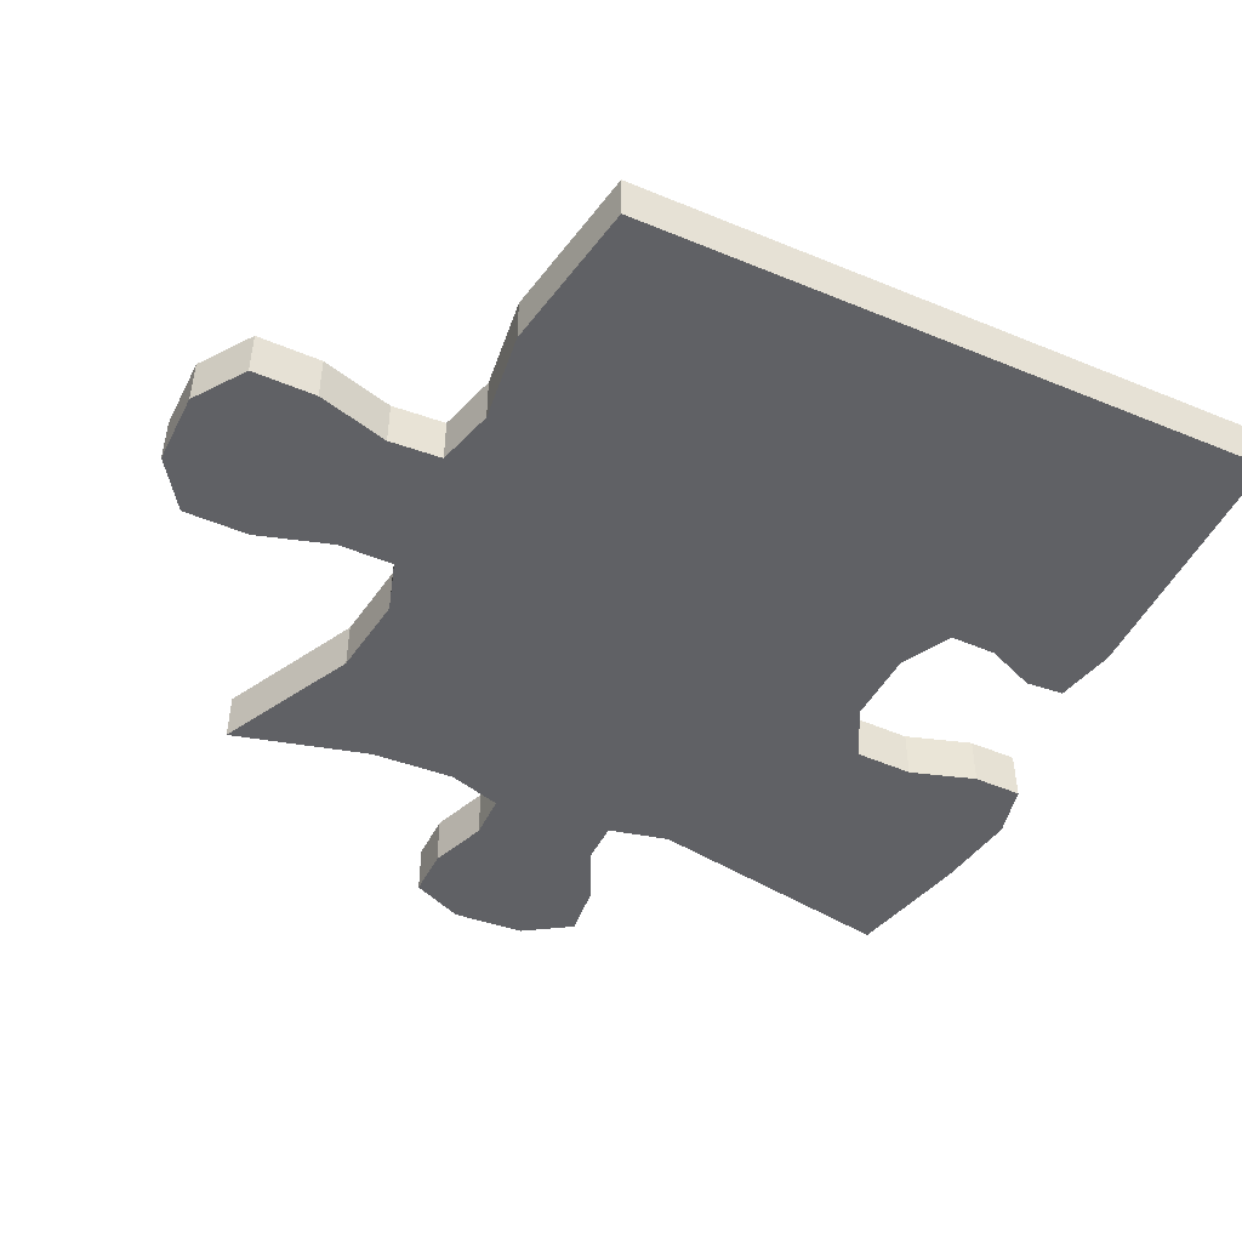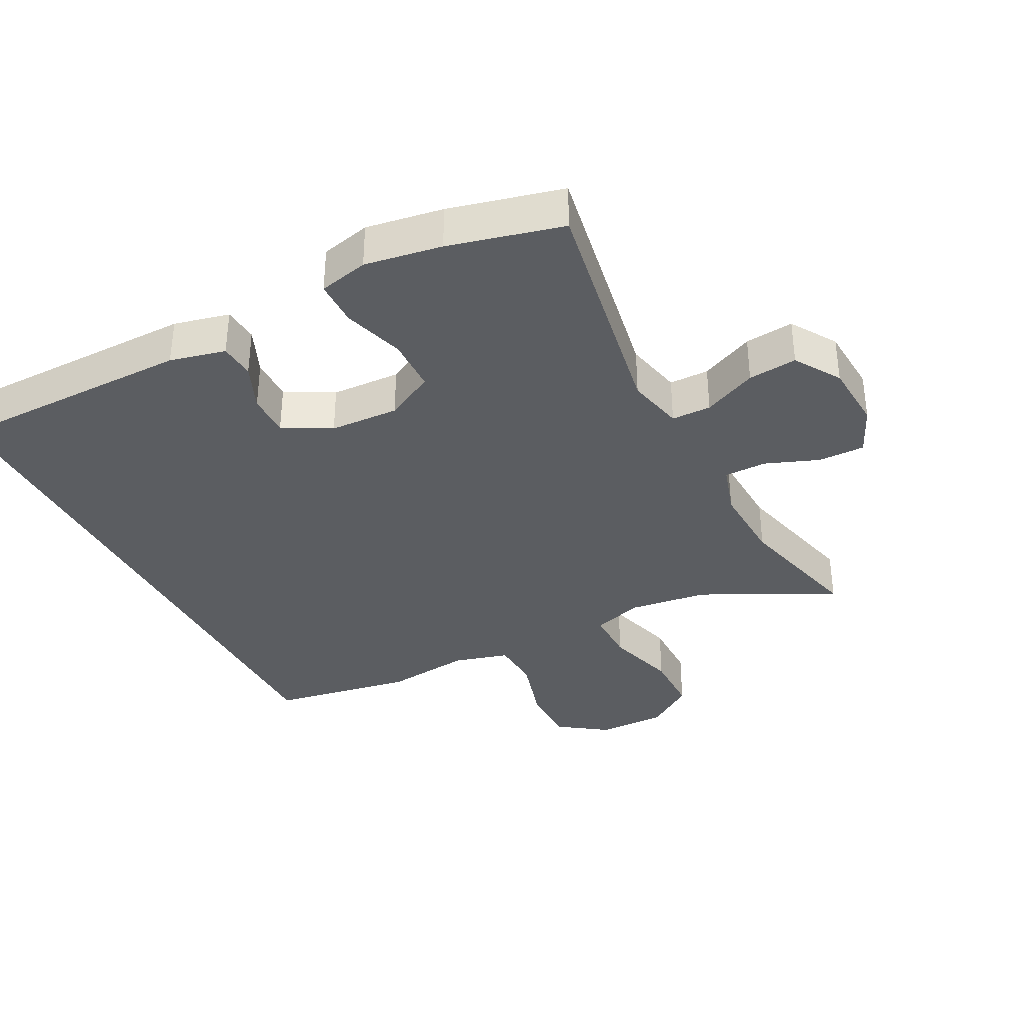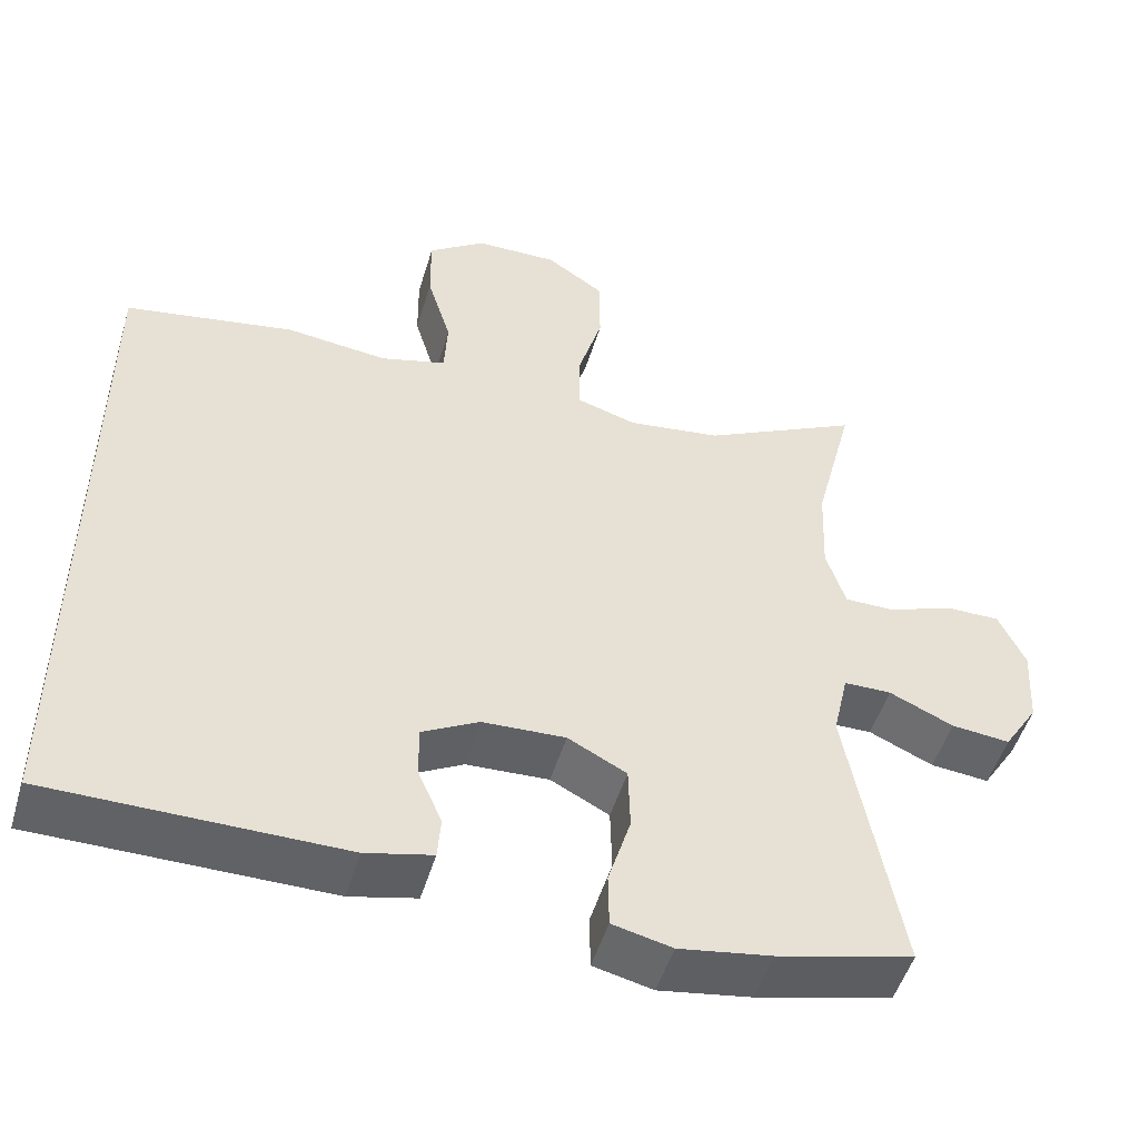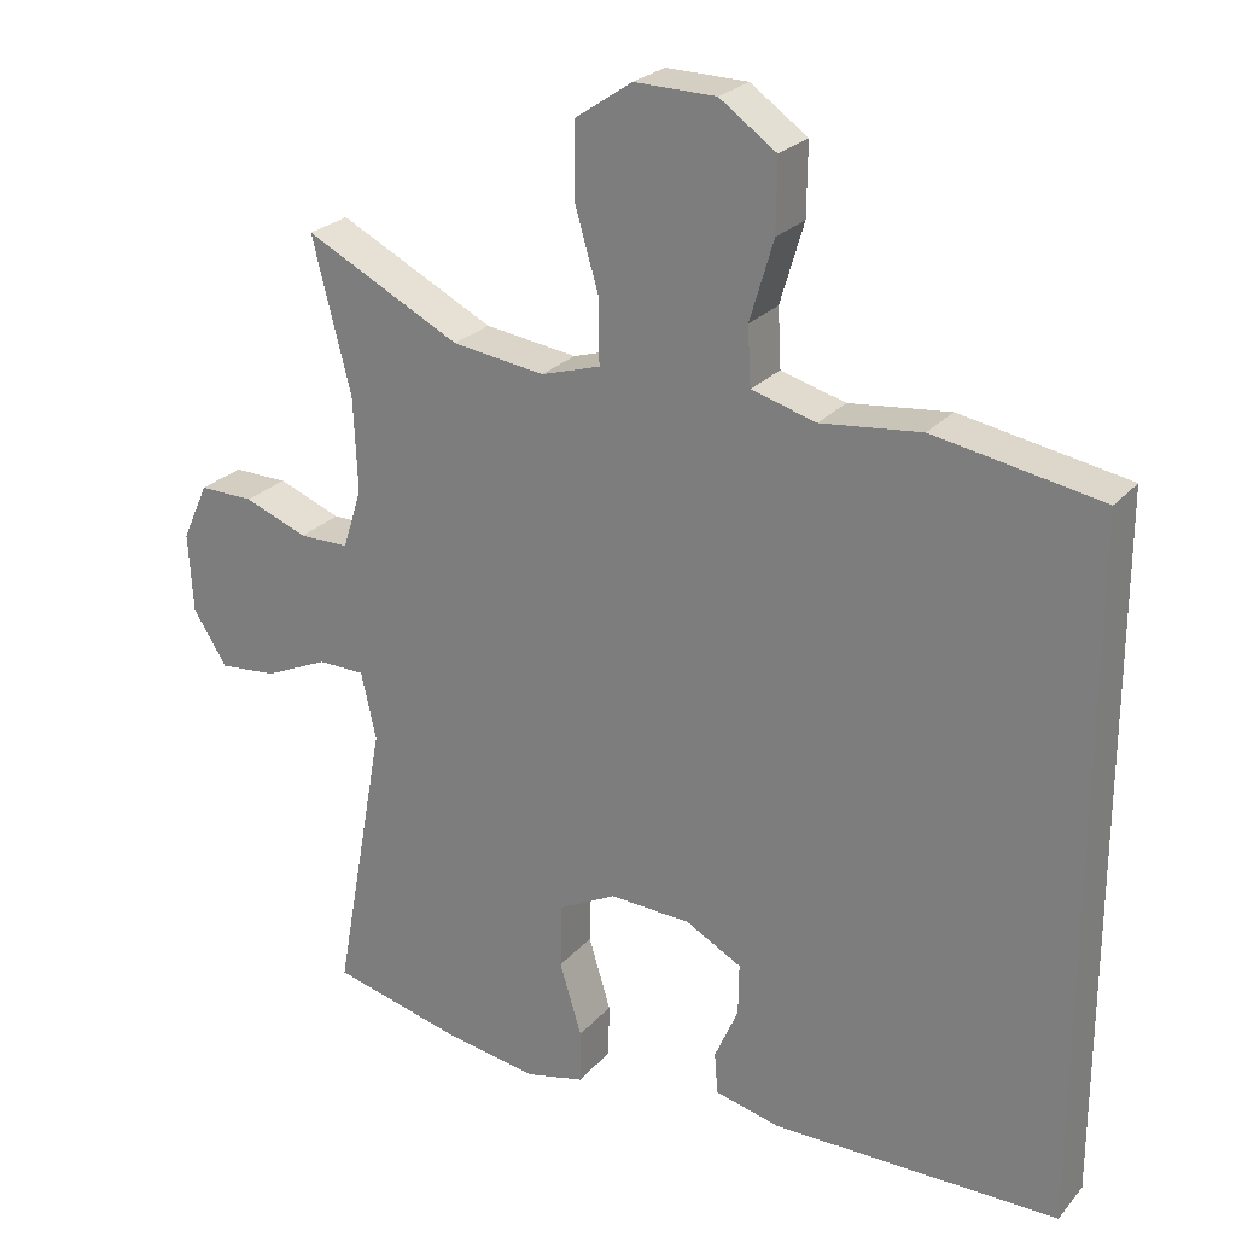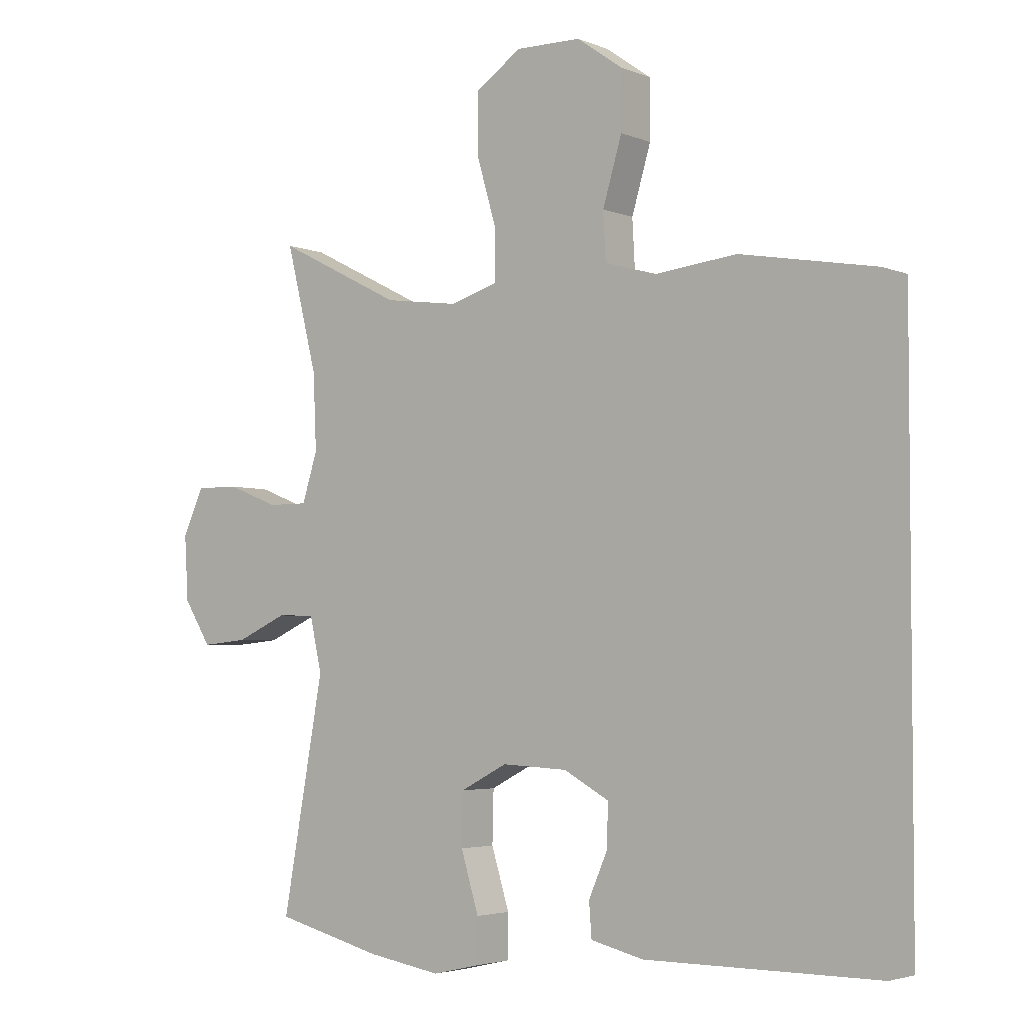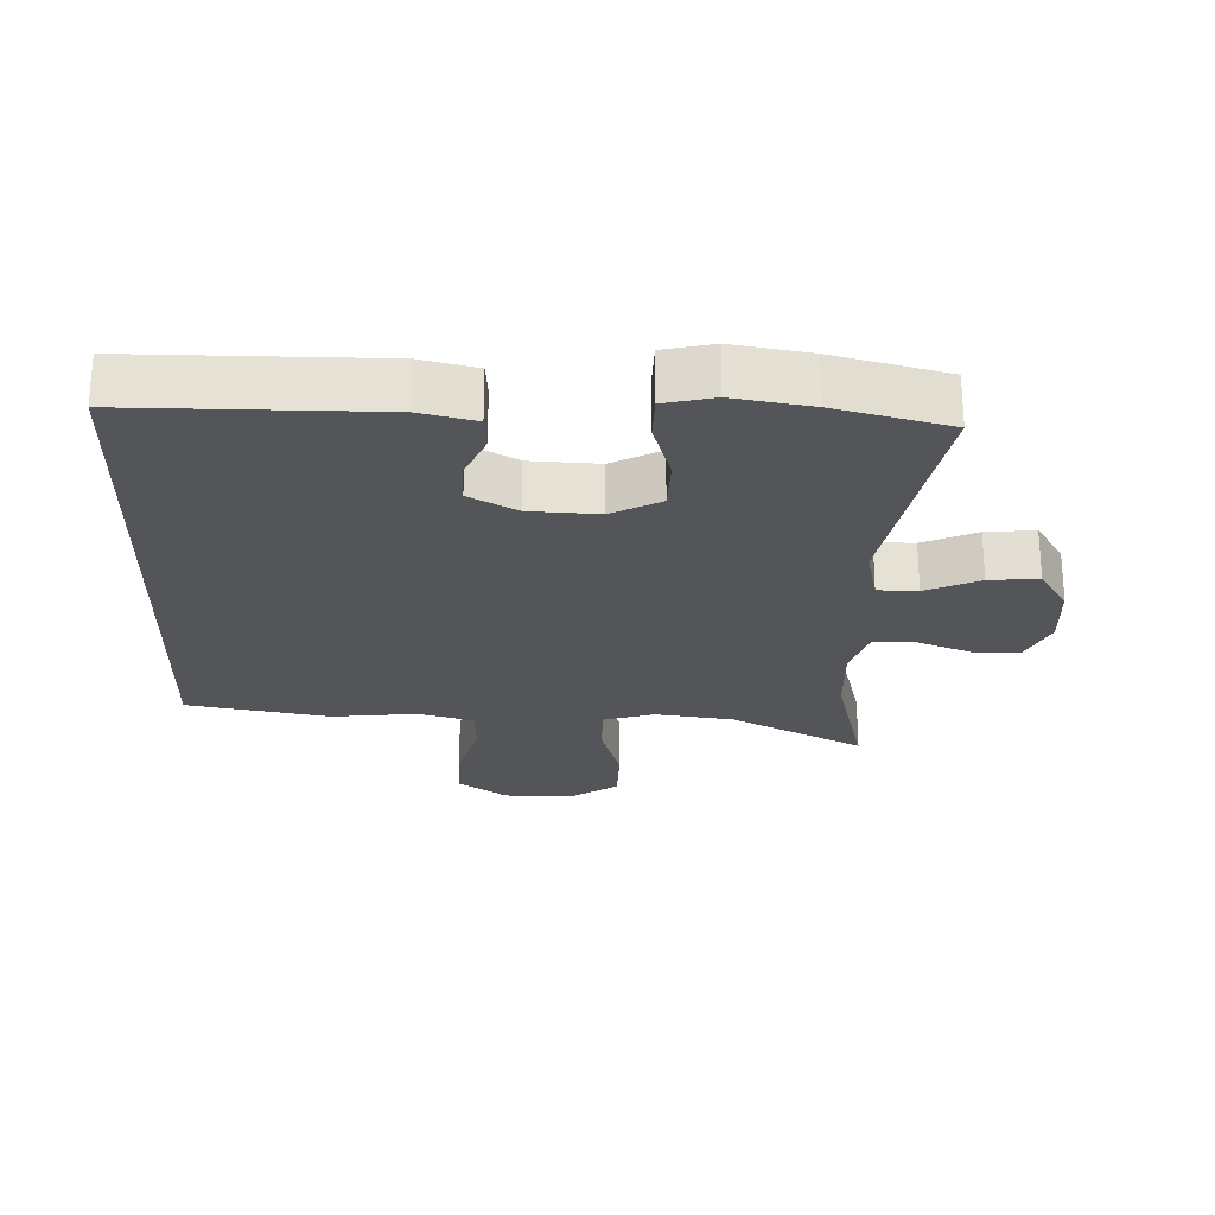
<metadata>
{"format":"obj","ext":"obj","renderer":"f3d","projection":"perspective","resolution":1024,"background":"white","views":[{"elev":-47.1,"azim":65.0,"up":"+Y"},{"elev":-36.0,"azim":-152.4,"up":"+Y"},{"elev":-50.6,"azim":163.4,"up":"+Z"},{"elev":24.8,"azim":30.5,"up":"+Z"},{"elev":-3.6,"azim":37.2,"up":"+Z"},{"elev":-24.6,"azim":178.2,"up":"+Y"}]}
</metadata>
<code>
v 0.5 0.07 -0.517
v 0.136 0.07 -0.517
v 0.053 0.07 -0.497
v 0.049 0.07 -0.444
v 0.079 0.07 -0.375
v 0.08 0.07 -0.31
v 0.009 0.07 -0.271
v -0.094 0.07 -0.266
v -0.167 0.07 -0.304
v -0.169 0.07 -0.385
v -0.141 0.07 -0.477
v -0.142 0.07 -0.545
v -0.216 0.07 -0.562
v -0.331 0.07 -0.543
v -0.5 0.07 -0.5
v -0.435 0.07 -0.141
v -0.454 0.07 -0.056
v -0.513 0.07 -0.055
v -0.593 0.07 -0.091
v -0.666 0.07 -0.098
v -0.709 0.07 -0.03
v -0.715 0.07 0.071
v -0.682 0.07 0.143
v -0.613 0.07 0.142
v -0.533 0.07 0.111
v -0.47 0.07 0.111
v -0.446 0.07 0.187
v -0.451 0.07 0.305
v -0.5 0.07 0.5
v -0.303 0.07 0.4
v -0.186 0.07 0.384
v -0.111 0.07 0.407
v -0.111 0.07 0.486
v -0.142 0.07 0.592
v -0.141 0.07 0.685
v -0.069 0.07 0.734
v 0.034 0.07 0.732
v 0.106 0.07 0.681
v 0.105 0.07 0.591
v 0.075 0.07 0.49
v 0.079 0.07 0.416
v 0.161 0.07 0.393
v 0.288 0.07 0.407
v 0.5 0.07 0.369
v 0.5 0 -0.517
v 0.136 0 -0.517
v 0.053 0 -0.497
v 0.049 0 -0.444
v 0.079 0 -0.375
v 0.08 0 -0.31
v 0.009 0 -0.271
v -0.094 0 -0.266
v -0.167 0 -0.304
v -0.169 0 -0.385
v -0.141 0 -0.477
v -0.142 0 -0.545
v -0.216 0 -0.562
v -0.331 0 -0.543
v -0.5 0 -0.5
v -0.435 0 -0.141
v -0.454 0 -0.056
v -0.513 0 -0.055
v -0.593 0 -0.091
v -0.666 0 -0.098
v -0.709 0 -0.03
v -0.715 0 0.071
v -0.682 0 0.143
v -0.613 0 0.142
v -0.533 0 0.111
v -0.47 0 0.111
v -0.446 0 0.187
v -0.451 0 0.305
v -0.5 0 0.5
v -0.303 0 0.4
v -0.186 0 0.384
v -0.111 0 0.407
v -0.111 0 0.486
v -0.142 0 0.592
v -0.141 0 0.685
v -0.069 0 0.734
v 0.034 0 0.732
v 0.106 0 0.681
v 0.105 0 0.591
v 0.075 0 0.49
v 0.079 0 0.416
v 0.161 0 0.393
v 0.288 0 0.407
v 0.5 0 0.369
f 44 1 2
f 43 44 2
f 42 43 2
f 41 42 2
f 38 39 40
f 37 38 40
f 36 37 40
f 35 36 40
f 34 35 40
f 33 34 40
f 32 33 40 41
f 31 32 41
f 28 29 30
f 27 28 30 31
f 26 27 31 41
f 23 24 25
f 22 23 25
f 21 22 25
f 20 21 25
f 19 20 25
f 18 19 25
f 17 18 25 26
f 16 17 26 41
f 14 15 16
f 13 14 16
f 12 13 16
f 11 12 16
f 10 11 16
f 9 10 16
f 8 9 16 41
f 2 3 4 5
f 2 5 6
f 41 2 6
f 7 8 41
f 6 7 41
f 46 45 88
f 46 88 87
f 46 87 86
f 46 86 85
f 84 83 82
f 84 82 81
f 84 81 80
f 84 80 79
f 84 79 78
f 84 78 77
f 85 84 77 76
f 85 76 75
f 74 73 72
f 75 74 72 71
f 85 75 71 70
f 69 68 67
f 69 67 66
f 69 66 65
f 69 65 64
f 69 64 63
f 69 63 62
f 70 69 62 61
f 85 70 61 60
f 60 59 58
f 60 58 57
f 60 57 56
f 60 56 55
f 60 55 54
f 60 54 53
f 85 60 53 52
f 49 48 47 46
f 50 49 46
f 50 46 85
f 85 52 51
f 85 51 50
f 1 45 46 2
f 2 46 47 3
f 3 47 48 4
f 4 48 49 5
f 5 49 50 6
f 6 50 51 7
f 7 51 52 8
f 8 52 53 9
f 9 53 54 10
f 10 54 55 11
f 11 55 56 12
f 12 56 57 13
f 13 57 58 14
f 14 58 59 15
f 15 59 60 16
f 16 60 61 17
f 17 61 62 18
f 18 62 63 19
f 19 63 64 20
f 20 64 65 21
f 21 65 66 22
f 22 66 67 23
f 23 67 68 24
f 24 68 69 25
f 25 69 70 26
f 26 70 71 27
f 27 71 72 28
f 28 72 73 29
f 29 73 74 30
f 30 74 75 31
f 31 75 76 32
f 32 76 77 33
f 33 77 78 34
f 34 78 79 35
f 35 79 80 36
f 36 80 81 37
f 37 81 82 38
f 38 82 83 39
f 39 83 84 40
f 40 84 85 41
f 41 85 86 42
f 42 86 87 43
f 43 87 88 44
f 44 88 45 1

</code>
